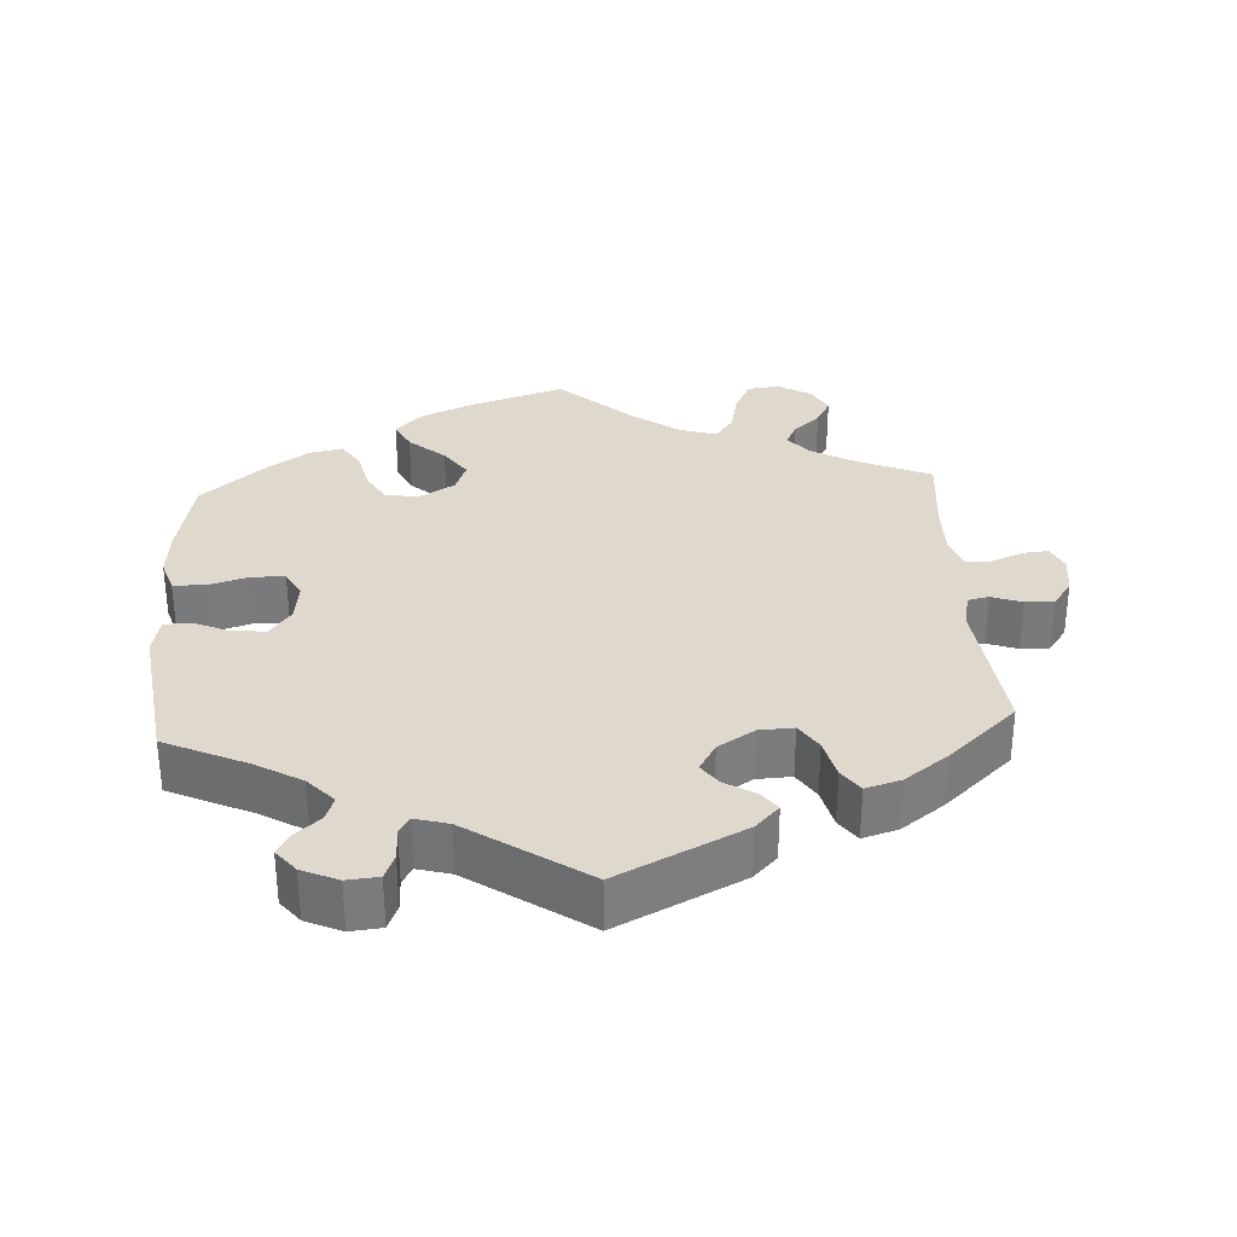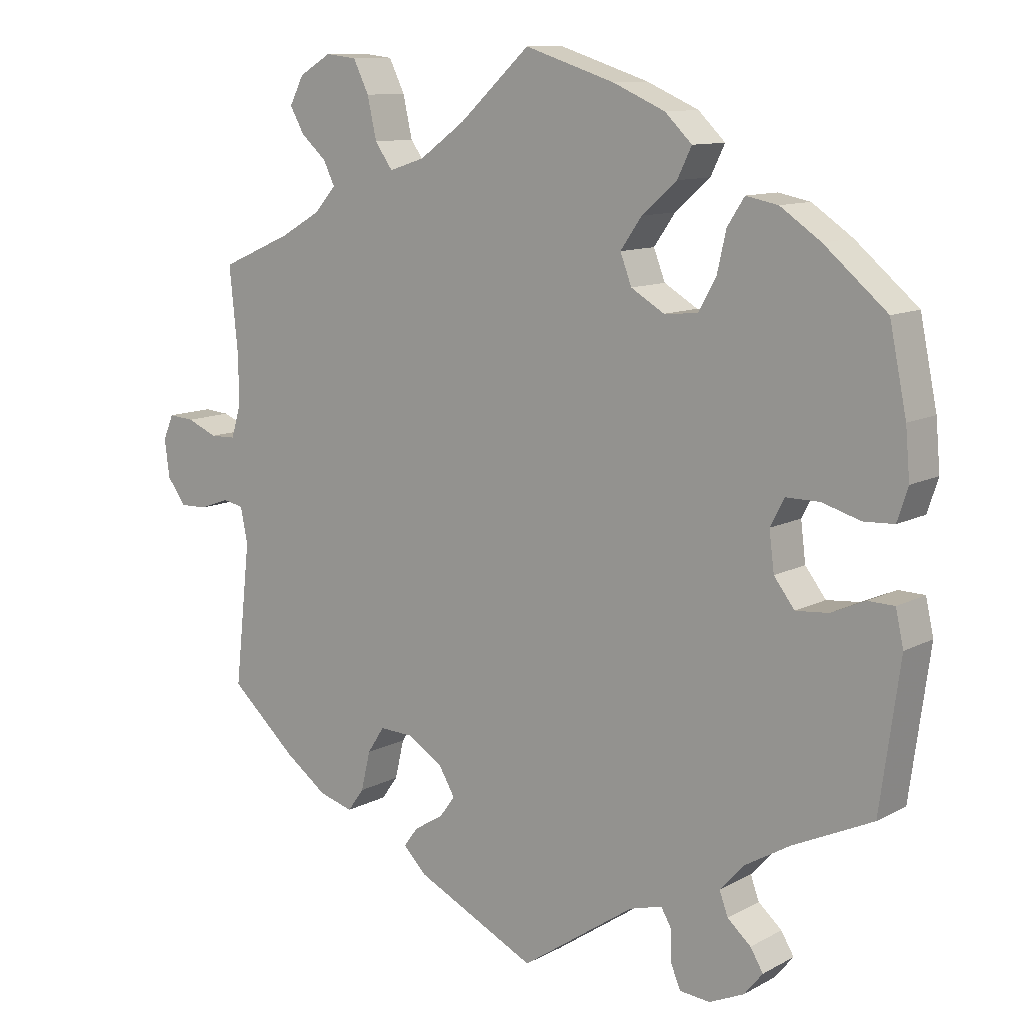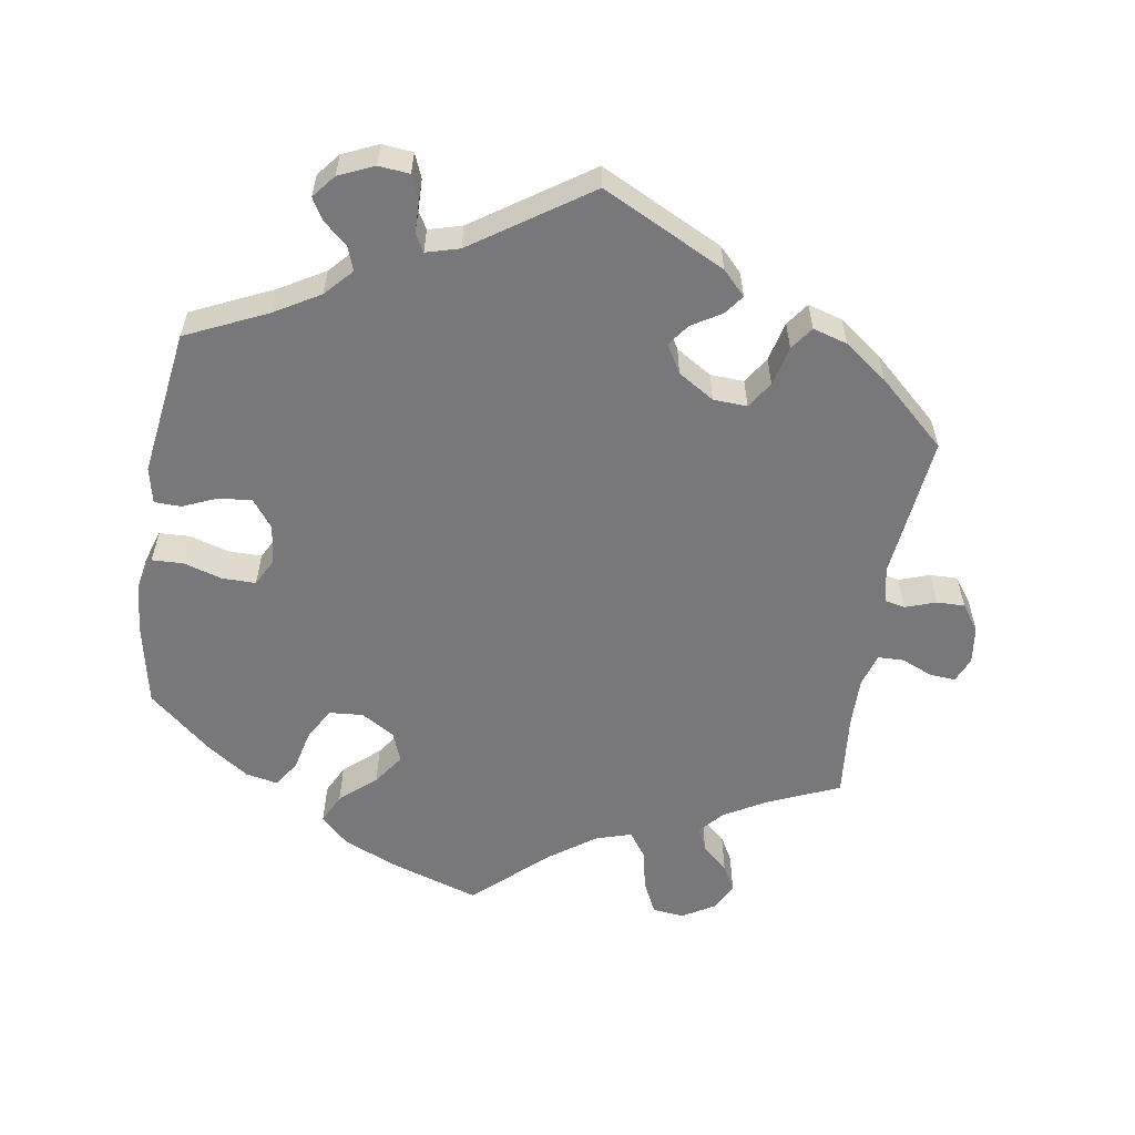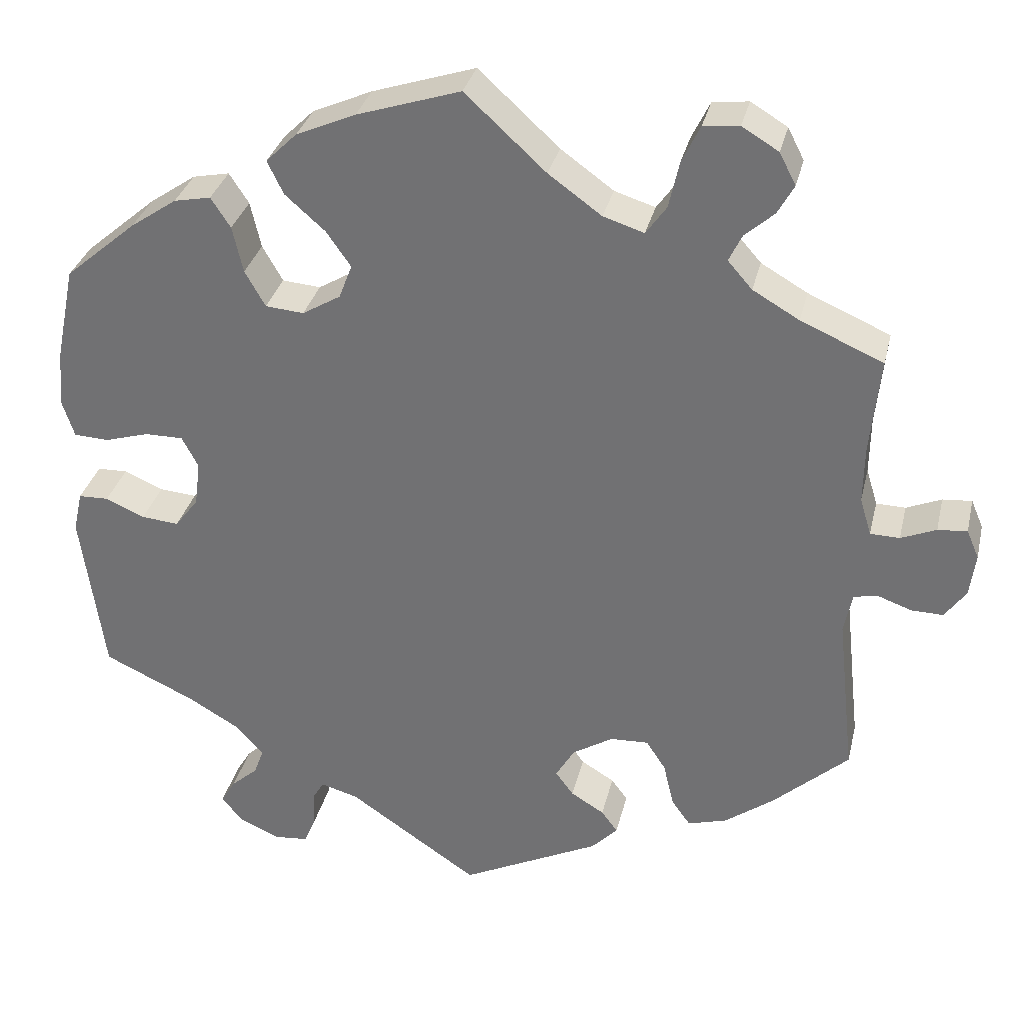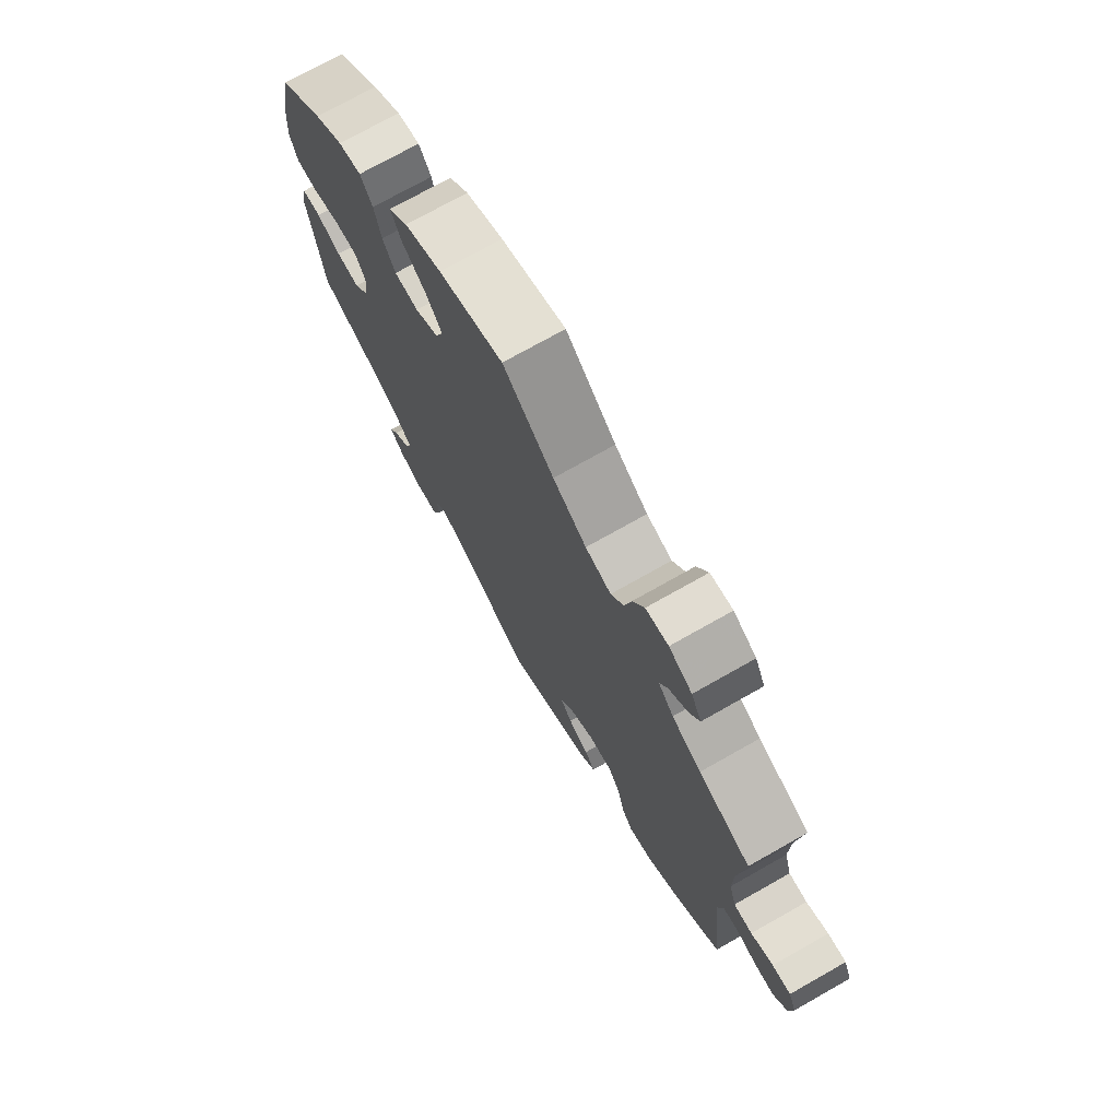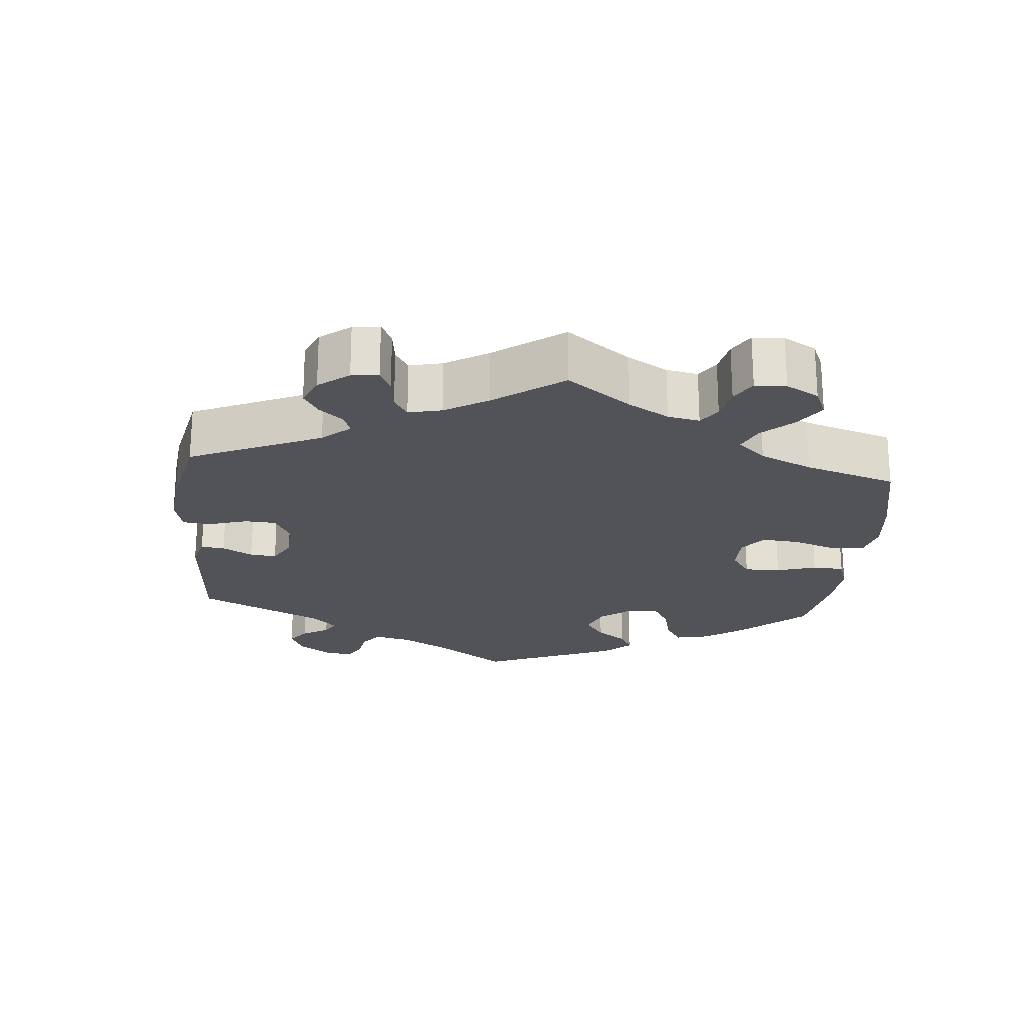
<metadata>
{"format":"obj","ext":"obj","renderer":"f3d","projection":"perspective","resolution":1024,"background":"white","views":[{"elev":32.1,"azim":176.5,"up":"+Y"},{"elev":10.9,"azim":37.6,"up":"+Z"},{"elev":-57.5,"azim":170.7,"up":"+Y"},{"elev":32.4,"azim":-167.0,"up":"+Z"},{"elev":73.6,"azim":-119.5,"up":"+Z"},{"elev":-22.5,"azim":-65.1,"up":"+Y"}]}
</metadata>
<code>
v 0.389 0.07 -0.341
v 0.326 0.07 -0.378
v 0.291 0.07 -0.416
v 0.303 0.07 -0.449
v 0.336 0.07 -0.478
v 0.354 0.07 -0.508
v 0.328 0.07 -0.54
v 0.279 0.07 -0.562
v 0.236 0.07 -0.558
v 0.222 0.07 -0.524
v 0.221 0.07 -0.48
v 0.207 0.07 -0.456
v 0.161 0.07 -0.469
v 0.001 0.07 -0.578
v -0.17 0.07 -0.494
v -0.202 0.07 -0.461
v -0.182 0.07 -0.434
v -0.141 0.07 -0.409
v -0.119 0.07 -0.379
v -0.142 0.07 -0.34
v -0.192 0.07 -0.309
v -0.239 0.07 -0.307
v -0.263 0.07 -0.344
v -0.276 0.07 -0.399
v -0.299 0.07 -0.431
v -0.347 0.07 -0.417
v -0.407 0.07 -0.373
v -0.5 0.07 -0.289
v -0.478 0.07 -0.089
v -0.488 0.07 -0.039
v -0.517 0.07 -0.033
v -0.559 0.07 -0.048
v -0.598 0.07 -0.049
v -0.624 0.07 -0.013
v -0.631 0.07 0.04
v -0.616 0.07 0.075
v -0.58 0.07 0.072
v -0.537 0.07 0.054
v -0.501 0.07 0.055
v -0.487 0.07 0.101
v -0.488 0.07 0.171
v -0.5 0.07 0.289
v -0.399 0.07 0.333
v -0.342 0.07 0.366
v -0.312 0.07 0.4
v -0.328 0.07 0.433
v -0.364 0.07 0.465
v -0.384 0.07 0.501
v -0.364 0.07 0.54
v -0.319 0.07 0.567
v -0.275 0.07 0.562
v -0.253 0.07 0.517
v -0.24 0.07 0.459
v -0.215 0.07 0.424
v -0.165 0.07 0.44
v -0.1 0.07 0.487
v -0.001 0.07 0.578
v 0.126 0.07 0.537
v 0.199 0.07 0.505
v 0.237 0.07 0.468
v 0.217 0.07 0.427
v 0.168 0.07 0.384
v 0.138 0.07 0.341
v 0.154 0.07 0.299
v 0.201 0.07 0.271
v 0.248 0.07 0.275
v 0.273 0.07 0.319
v 0.286 0.07 0.376
v 0.31 0.07 0.413
v 0.355 0.07 0.404
v 0.412 0.07 0.365
v 0.5 0.07 0.29
v 0.524 0.07 0.173
v 0.53 0.07 0.104
v 0.515 0.07 0.058
v 0.472 0.07 0.056
v 0.418 0.07 0.072
v 0.371 0.07 0.072
v 0.351 0.07 0.034
v 0.358 0.07 -0.021
v 0.387 0.07 -0.059
v 0.433 0.07 -0.055
v 0.481 0.07 -0.034
v 0.518 0.07 -0.035
v 0.529 0.07 -0.085
v 0.501 0.07 -0.289
v 0.389 0 -0.341
v 0.326 0 -0.378
v 0.291 0 -0.416
v 0.303 0 -0.449
v 0.336 0 -0.478
v 0.354 0 -0.508
v 0.328 0 -0.54
v 0.279 0 -0.562
v 0.236 0 -0.558
v 0.222 0 -0.524
v 0.221 0 -0.48
v 0.207 0 -0.456
v 0.161 0 -0.469
v 0.001 0 -0.578
v -0.17 0 -0.494
v -0.202 0 -0.461
v -0.182 0 -0.434
v -0.141 0 -0.409
v -0.119 0 -0.379
v -0.142 0 -0.34
v -0.192 0 -0.309
v -0.239 0 -0.307
v -0.263 0 -0.344
v -0.276 0 -0.399
v -0.299 0 -0.431
v -0.347 0 -0.417
v -0.407 0 -0.373
v -0.5 0 -0.289
v -0.478 0 -0.089
v -0.488 0 -0.039
v -0.517 0 -0.033
v -0.559 0 -0.048
v -0.598 0 -0.049
v -0.624 0 -0.013
v -0.631 0 0.04
v -0.616 0 0.075
v -0.58 0 0.072
v -0.537 0 0.054
v -0.501 0 0.055
v -0.487 0 0.101
v -0.488 0 0.171
v -0.5 0 0.289
v -0.399 0 0.333
v -0.342 0 0.366
v -0.312 0 0.4
v -0.328 0 0.433
v -0.364 0 0.465
v -0.384 0 0.501
v -0.364 0 0.54
v -0.319 0 0.567
v -0.275 0 0.562
v -0.253 0 0.517
v -0.24 0 0.459
v -0.215 0 0.424
v -0.165 0 0.44
v -0.1 0 0.487
v -0.001 0 0.578
v 0.126 0 0.537
v 0.199 0 0.505
v 0.237 0 0.468
v 0.217 0 0.427
v 0.168 0 0.384
v 0.138 0 0.341
v 0.154 0 0.299
v 0.201 0 0.271
v 0.248 0 0.275
v 0.273 0 0.319
v 0.286 0 0.376
v 0.31 0 0.413
v 0.355 0 0.404
v 0.412 0 0.365
v 0.5 0 0.29
v 0.524 0 0.173
v 0.53 0 0.104
v 0.515 0 0.058
v 0.472 0 0.056
v 0.418 0 0.072
v 0.371 0 0.072
v 0.351 0 0.034
v 0.358 0 -0.021
v 0.387 0 -0.059
v 0.433 0 -0.055
v 0.481 0 -0.034
v 0.518 0 -0.035
v 0.529 0 -0.085
v 0.501 0 -0.289
f 85 86 1
f 82 83 84 85
f 81 82 85 1
f 80 81 1 2
f 79 80 2 3
f 74 75 76 77
f 74 77 78
f 73 74 78
f 72 73 78
f 71 72 78
f 70 71 78 79
f 67 68 69 70
f 66 67 70 79
f 59 60 61 62
f 59 62 63
f 56 57 58 59
f 55 56 59 63
f 54 55 63 64
f 50 51 52 53
f 50 53 54
f 49 50 54
f 46 47 48 49
f 45 46 49 54
f 44 45 54 64
f 41 42 43
f 40 41 43 44
f 39 40 44 64
f 35 36 37 38
f 35 38 39
f 34 35 39
f 31 32 33 34
f 31 34 39 64
f 26 27 28 29
f 26 29 30
f 23 24 25 26
f 22 23 26 30
f 21 22 30
f 20 21 30
f 15 16 17 18
f 13 14 15 18
f 12 13 18 19
f 8 9 10 11
f 8 11 12
f 7 8 12
f 4 5 6 7
f 3 4 7 12
f 65 66 79 3
f 30 31 64 65
f 20 30 65 3
f 3 12 19 20
f 87 172 171
f 171 170 169 168
f 87 171 168 167
f 88 87 167 166
f 89 88 166 165
f 163 162 161 160
f 164 163 160
f 164 160 159
f 164 159 158
f 164 158 157
f 165 164 157 156
f 156 155 154 153
f 165 156 153 152
f 148 147 146 145
f 149 148 145
f 145 144 143 142
f 149 145 142 141
f 150 149 141 140
f 139 138 137 136
f 140 139 136
f 140 136 135
f 135 134 133 132
f 140 135 132 131
f 150 140 131 130
f 129 128 127
f 130 129 127 126
f 150 130 126 125
f 124 123 122 121
f 125 124 121
f 125 121 120
f 120 119 118 117
f 150 125 120 117
f 115 114 113 112
f 116 115 112
f 112 111 110 109
f 116 112 109 108
f 116 108 107
f 116 107 106
f 104 103 102 101
f 104 101 100 99
f 105 104 99 98
f 97 96 95 94
f 98 97 94
f 98 94 93
f 93 92 91 90
f 98 93 90 89
f 89 165 152 151
f 151 150 117 116
f 89 151 116 106
f 106 105 98 89
f 1 87 88 2
f 2 88 89 3
f 3 89 90 4
f 4 90 91 5
f 5 91 92 6
f 6 92 93 7
f 7 93 94 8
f 8 94 95 9
f 9 95 96 10
f 10 96 97 11
f 11 97 98 12
f 12 98 99 13
f 13 99 100 14
f 14 100 101 15
f 15 101 102 16
f 16 102 103 17
f 17 103 104 18
f 18 104 105 19
f 19 105 106 20
f 20 106 107 21
f 21 107 108 22
f 22 108 109 23
f 23 109 110 24
f 24 110 111 25
f 25 111 112 26
f 26 112 113 27
f 27 113 114 28
f 28 114 115 29
f 29 115 116 30
f 30 116 117 31
f 31 117 118 32
f 32 118 119 33
f 33 119 120 34
f 34 120 121 35
f 35 121 122 36
f 36 122 123 37
f 37 123 124 38
f 38 124 125 39
f 39 125 126 40
f 40 126 127 41
f 41 127 128 42
f 42 128 129 43
f 43 129 130 44
f 44 130 131 45
f 45 131 132 46
f 46 132 133 47
f 47 133 134 48
f 48 134 135 49
f 49 135 136 50
f 50 136 137 51
f 51 137 138 52
f 52 138 139 53
f 53 139 140 54
f 54 140 141 55
f 55 141 142 56
f 56 142 143 57
f 57 143 144 58
f 58 144 145 59
f 59 145 146 60
f 60 146 147 61
f 61 147 148 62
f 62 148 149 63
f 63 149 150 64
f 64 150 151 65
f 65 151 152 66
f 66 152 153 67
f 67 153 154 68
f 68 154 155 69
f 69 155 156 70
f 70 156 157 71
f 71 157 158 72
f 72 158 159 73
f 73 159 160 74
f 74 160 161 75
f 75 161 162 76
f 76 162 163 77
f 77 163 164 78
f 78 164 165 79
f 79 165 166 80
f 80 166 167 81
f 81 167 168 82
f 82 168 169 83
f 83 169 170 84
f 84 170 171 85
f 85 171 172 86
f 86 172 87 1

</code>
